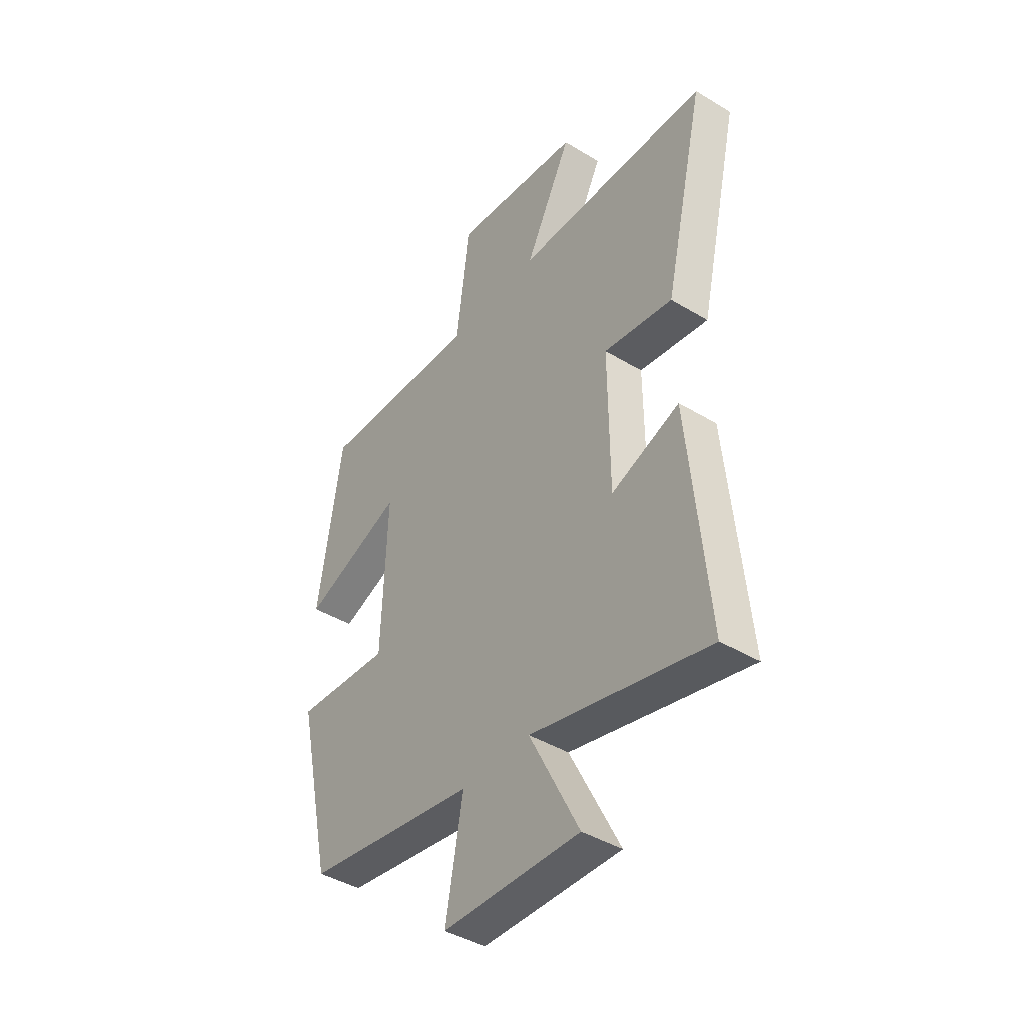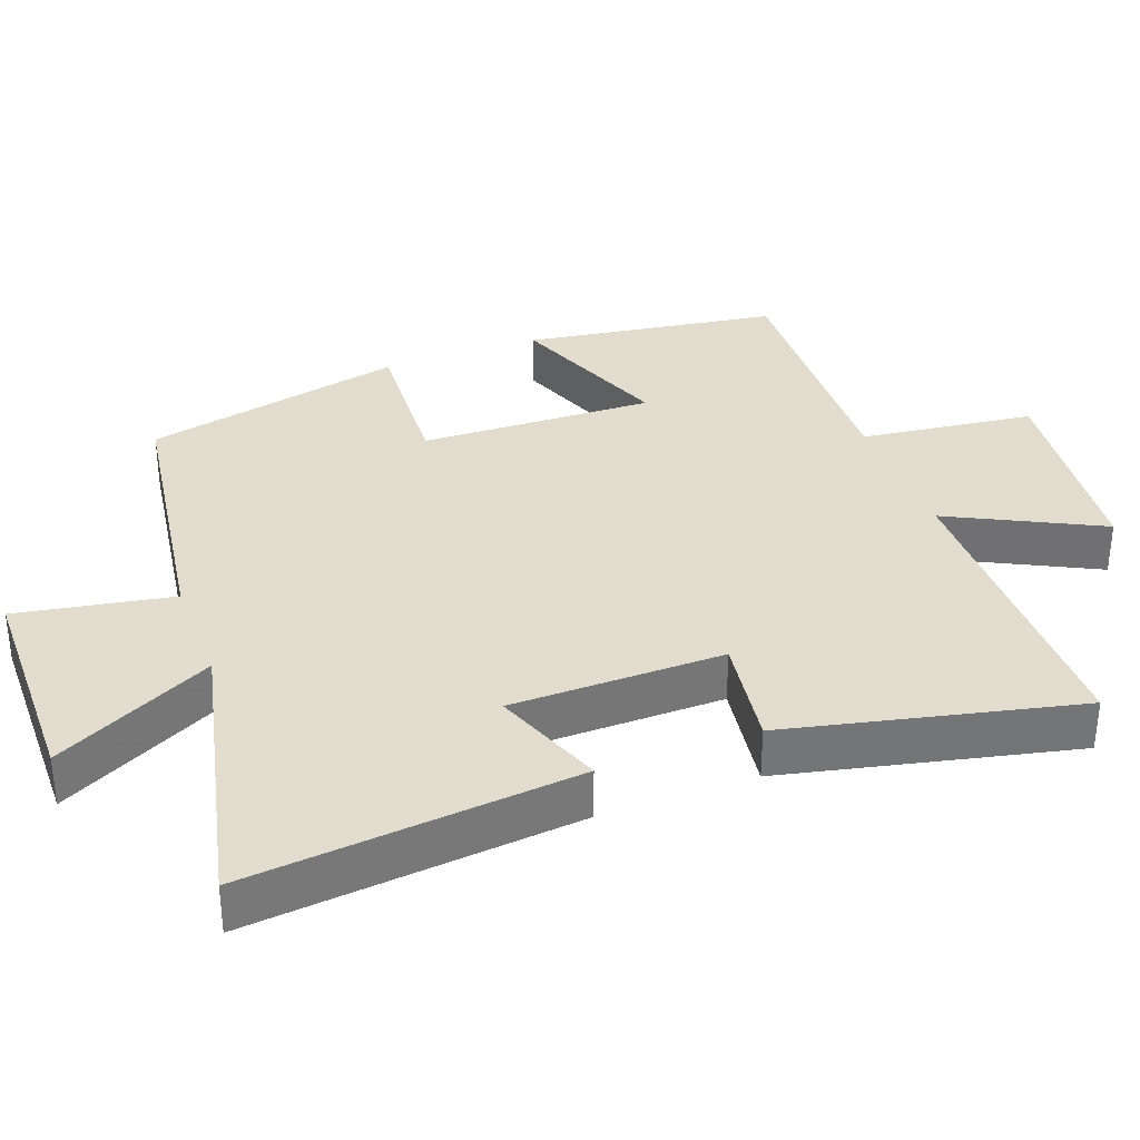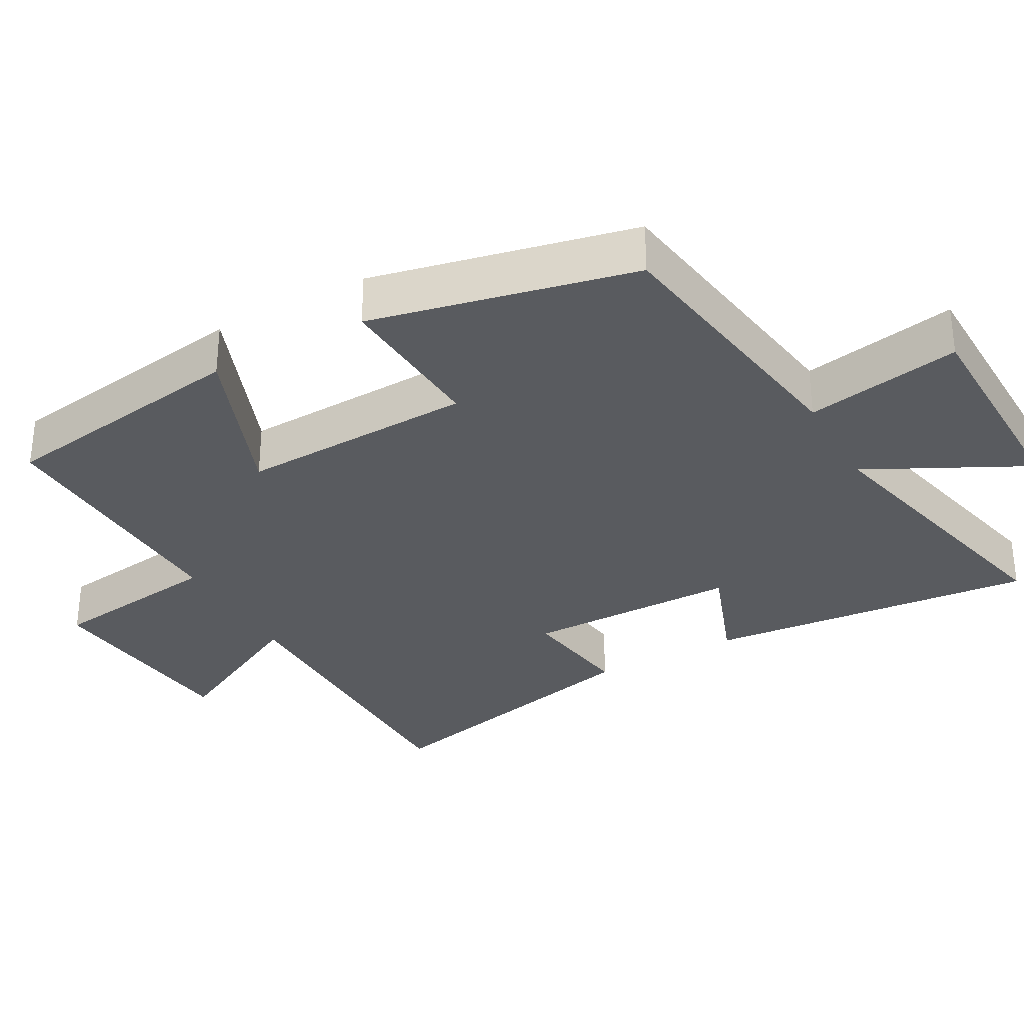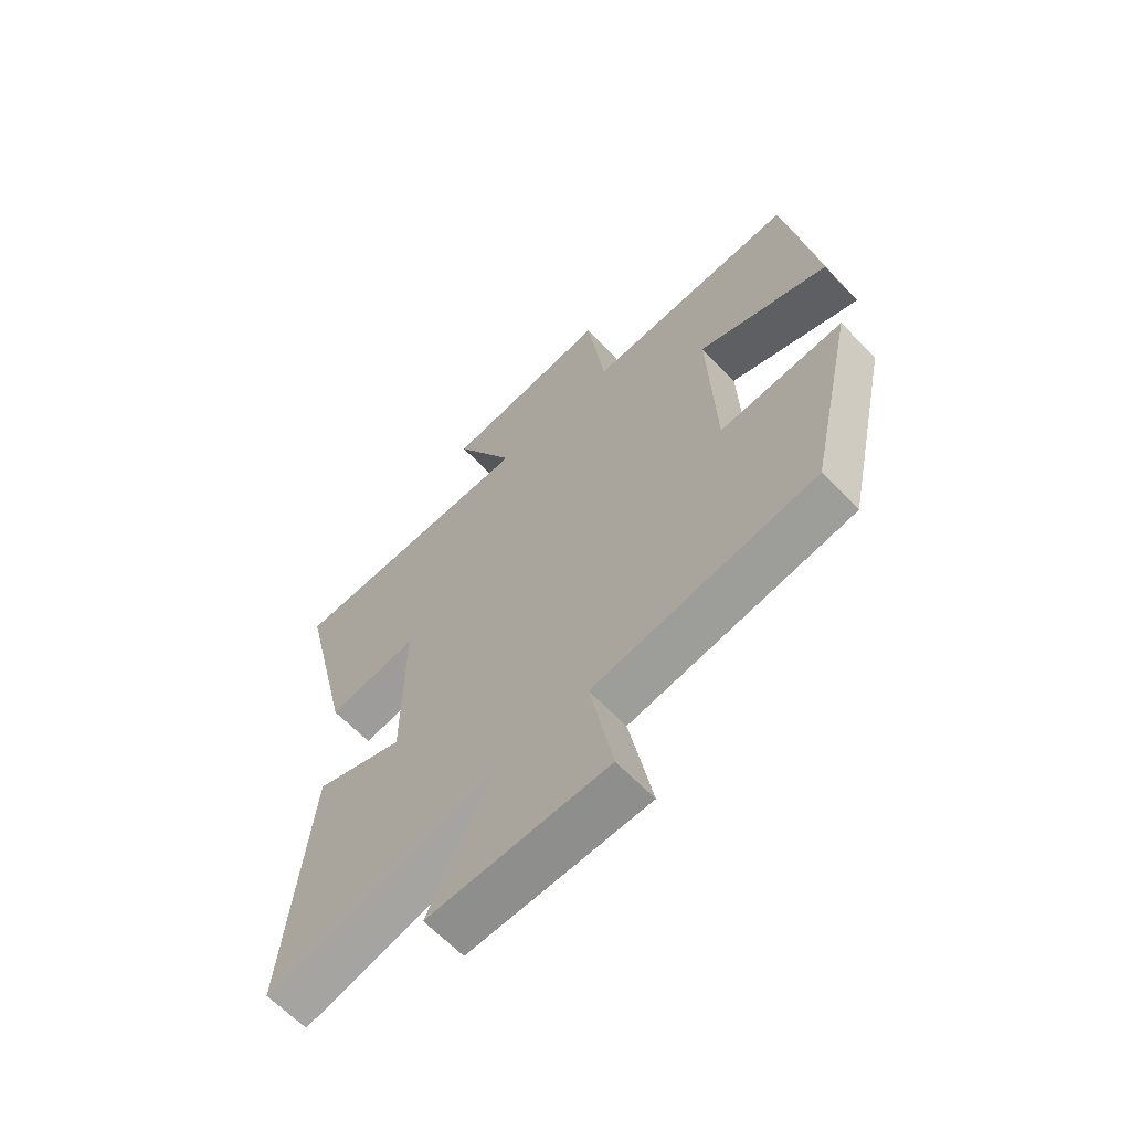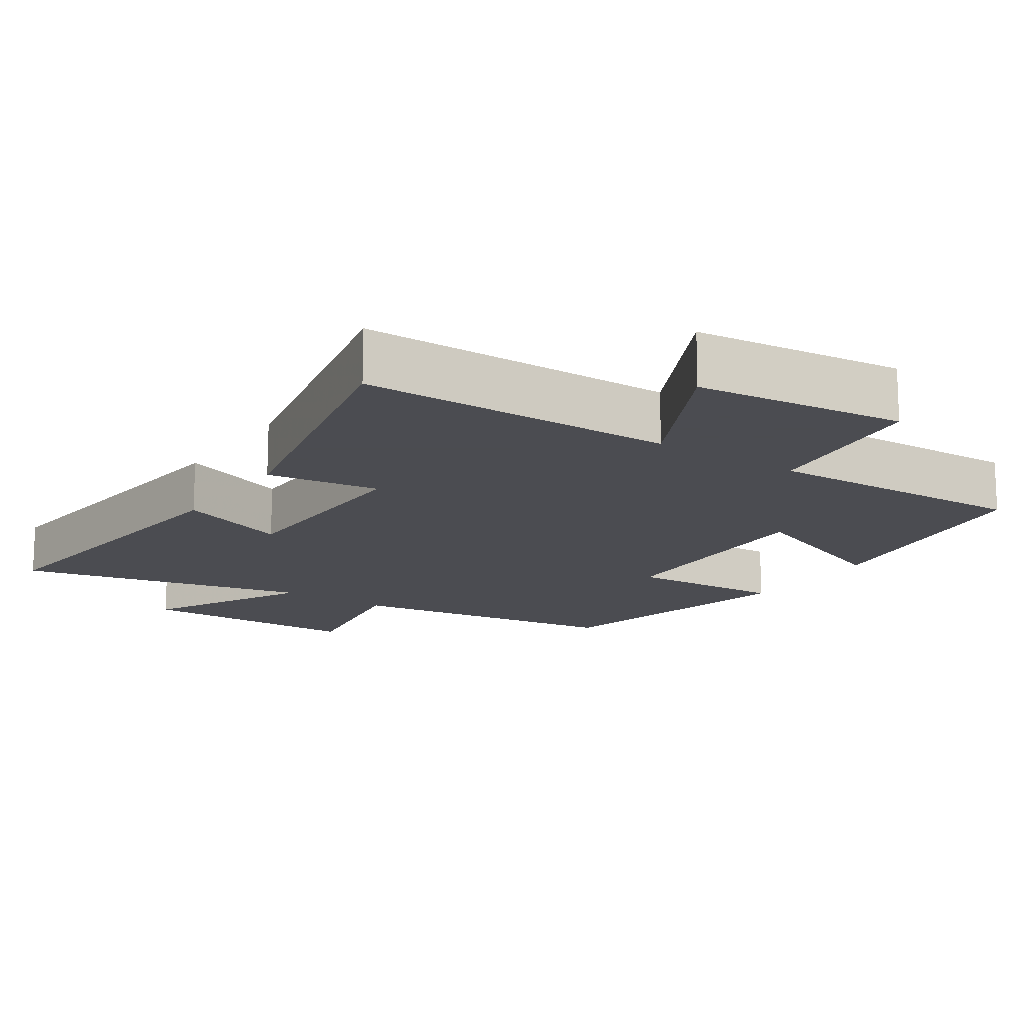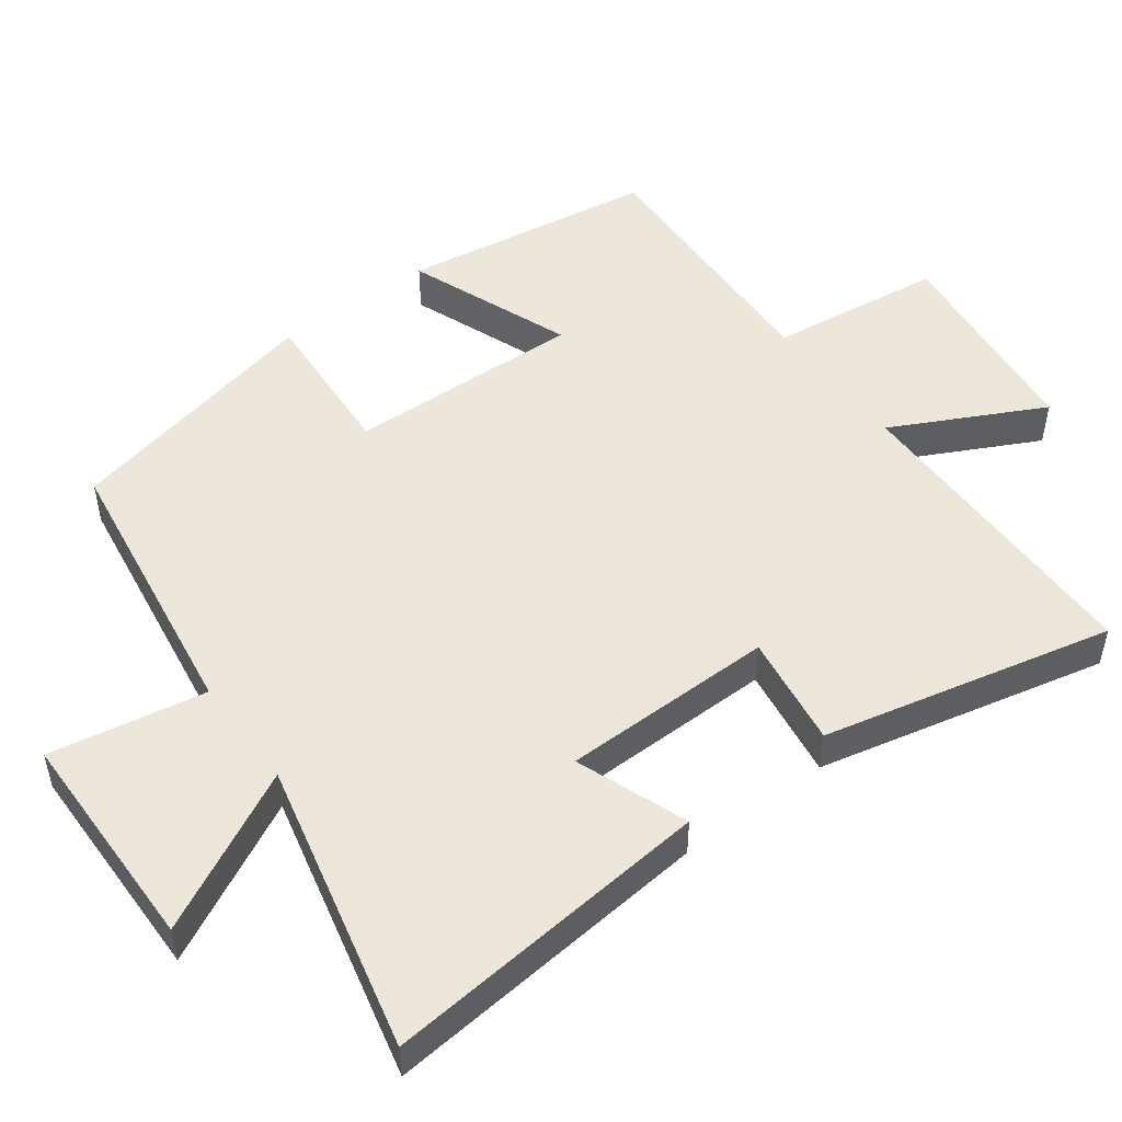
<metadata>
{"format":"obj","ext":"obj","renderer":"f3d","projection":"perspective","resolution":1024,"background":"white","views":[{"elev":-42.2,"azim":-126.0,"up":"+Z"},{"elev":34.1,"azim":-110.7,"up":"+Y"},{"elev":-32.2,"azim":118.9,"up":"+Y"},{"elev":-63.9,"azim":43.7,"up":"+Z"},{"elev":-15.3,"azim":-34.3,"up":"+Y"},{"elev":50.3,"azim":-126.8,"up":"+Y"}]}
</metadata>
<code>
v -0.544 0.07 -0.596
v -0.5 0.07 -0.131
v -0.343 0.07 -0.189
v -0.341 0.07 0.111
v -0.5 0.07 0.087
v -0.594 0.07 0.495
v -0.148 0.07 0.5
v -0.256 0.07 0.711
v 0.04 0.07 0.745
v 0.072 0.07 0.5
v 0.445 0.07 0.515
v 0.5 0.07 0.158
v 0.269 0.07 0.246
v 0.281 0.07 -0.084
v 0.5 0.07 -0.07
v 0.419 0.07 -0.44
v 0.026 0.07 -0.5
v 0.066 0.07 -0.719
v -0.25 0.07 -0.725
v -0.136 0.07 -0.5
v -0.544 0 -0.596
v -0.5 0 -0.131
v -0.343 0 -0.189
v -0.341 0 0.111
v -0.5 0 0.087
v -0.594 0 0.495
v -0.148 0 0.5
v -0.256 0 0.711
v 0.04 0 0.745
v 0.072 0 0.5
v 0.445 0 0.515
v 0.5 0 0.158
v 0.269 0 0.246
v 0.281 0 -0.084
v 0.5 0 -0.07
v 0.419 0 -0.44
v 0.026 0 -0.5
v 0.066 0 -0.719
v -0.25 0 -0.725
v -0.136 0 -0.5
f 17 18 19 20
f 16 17 20
f 15 16 20
f 14 15 20
f 13 14 20 1
f 10 11 12 13
f 10 13 1
f 7 8 9 10
f 6 7 10
f 5 6 10
f 4 5 10
f 3 4 10
f 3 10 1
f 1 2 3
f 40 39 38 37
f 40 37 36
f 40 36 35
f 40 35 34
f 21 40 34 33
f 33 32 31 30
f 21 33 30
f 30 29 28 27
f 30 27 26
f 30 26 25
f 30 25 24
f 30 24 23
f 21 30 23
f 23 22 21
f 1 21 22 2
f 2 22 23 3
f 3 23 24 4
f 4 24 25 5
f 5 25 26 6
f 6 26 27 7
f 7 27 28 8
f 8 28 29 9
f 9 29 30 10
f 10 30 31 11
f 11 31 32 12
f 12 32 33 13
f 13 33 34 14
f 14 34 35 15
f 15 35 36 16
f 16 36 37 17
f 17 37 38 18
f 18 38 39 19
f 19 39 40 20
f 20 40 21 1

</code>
